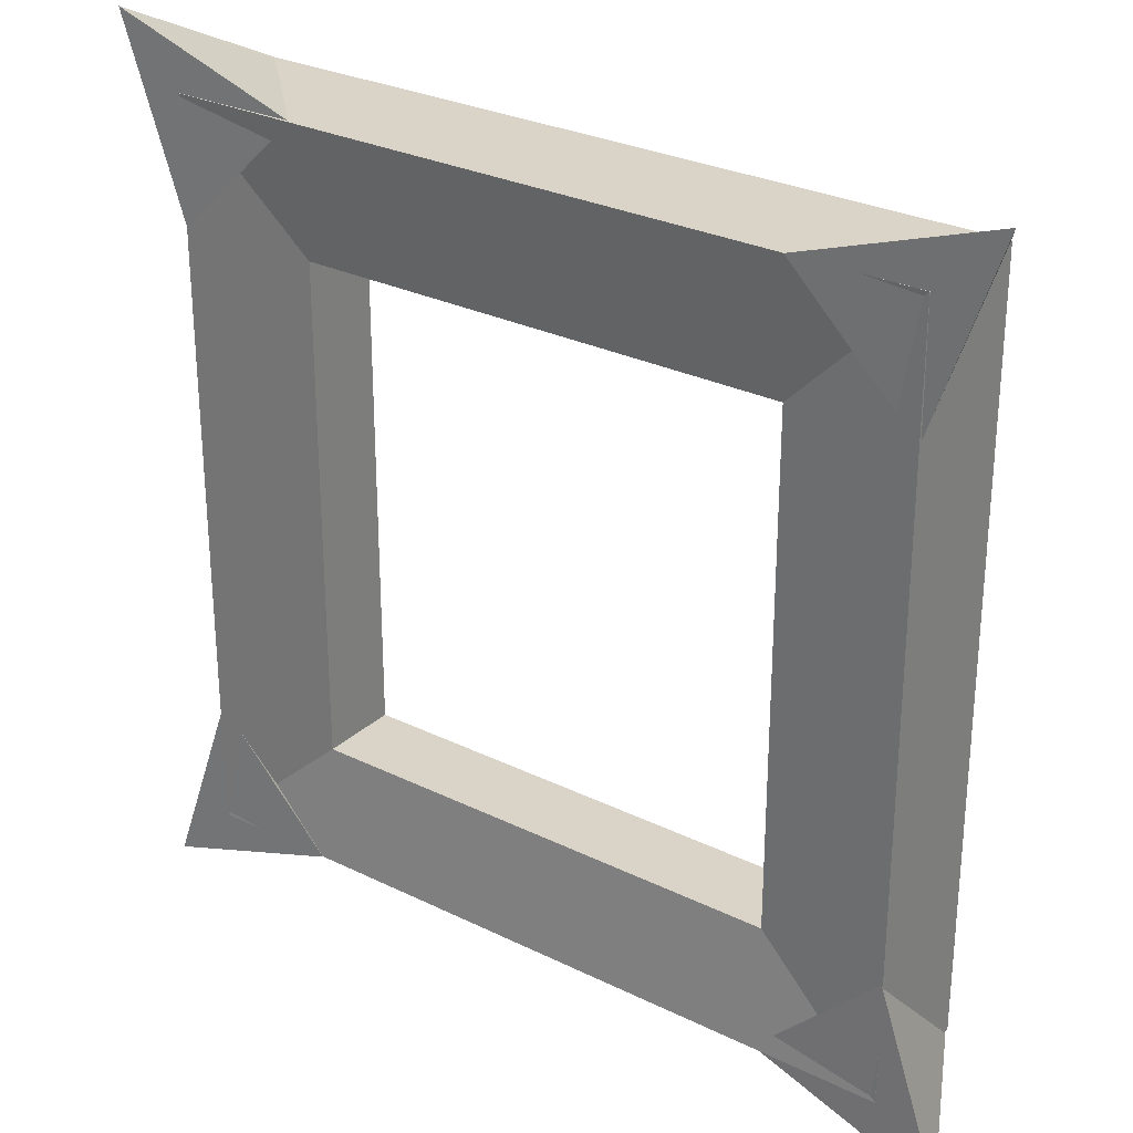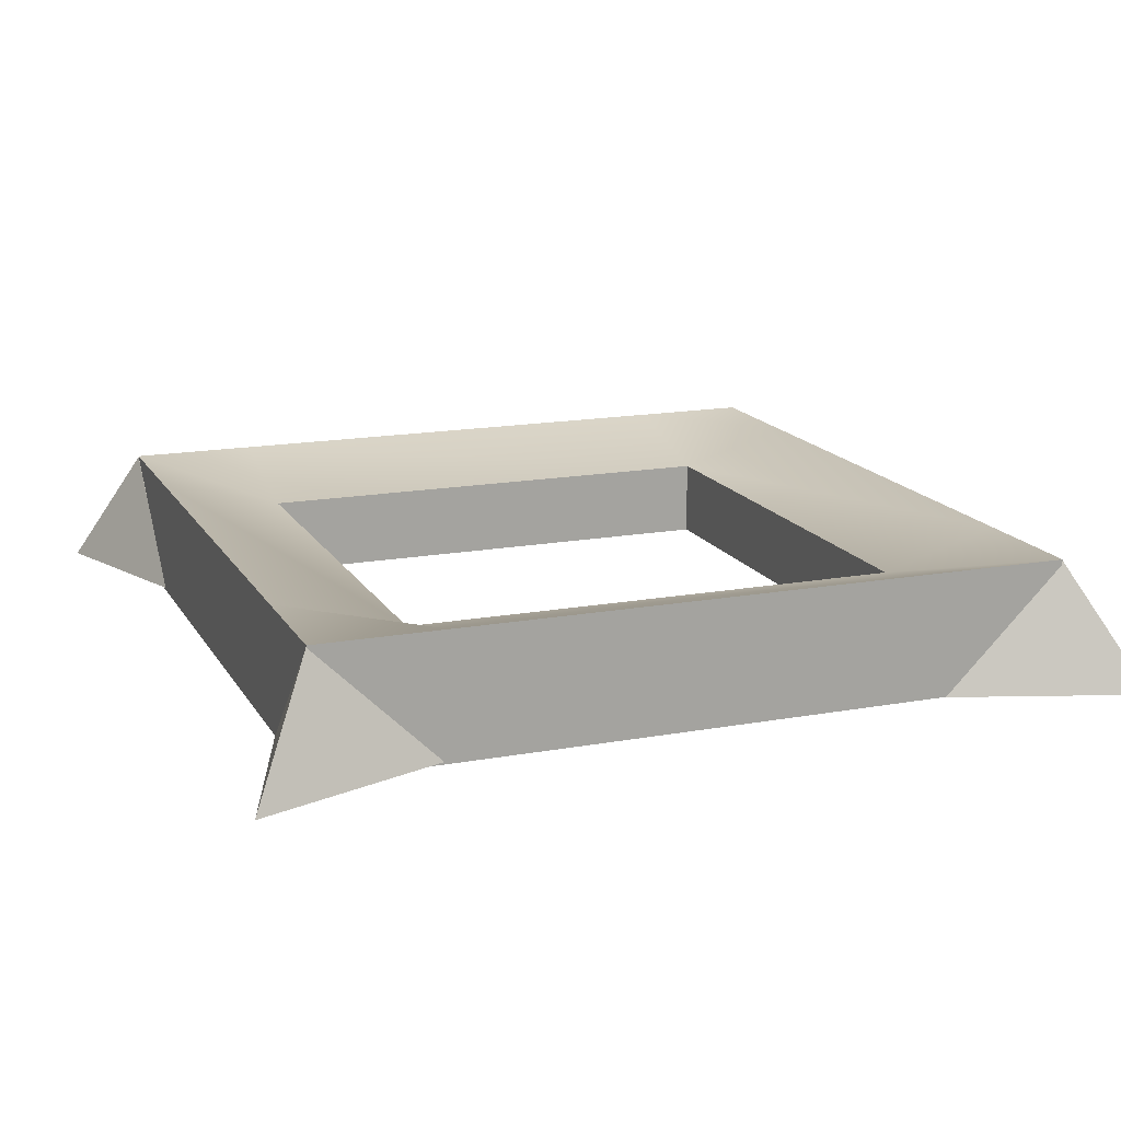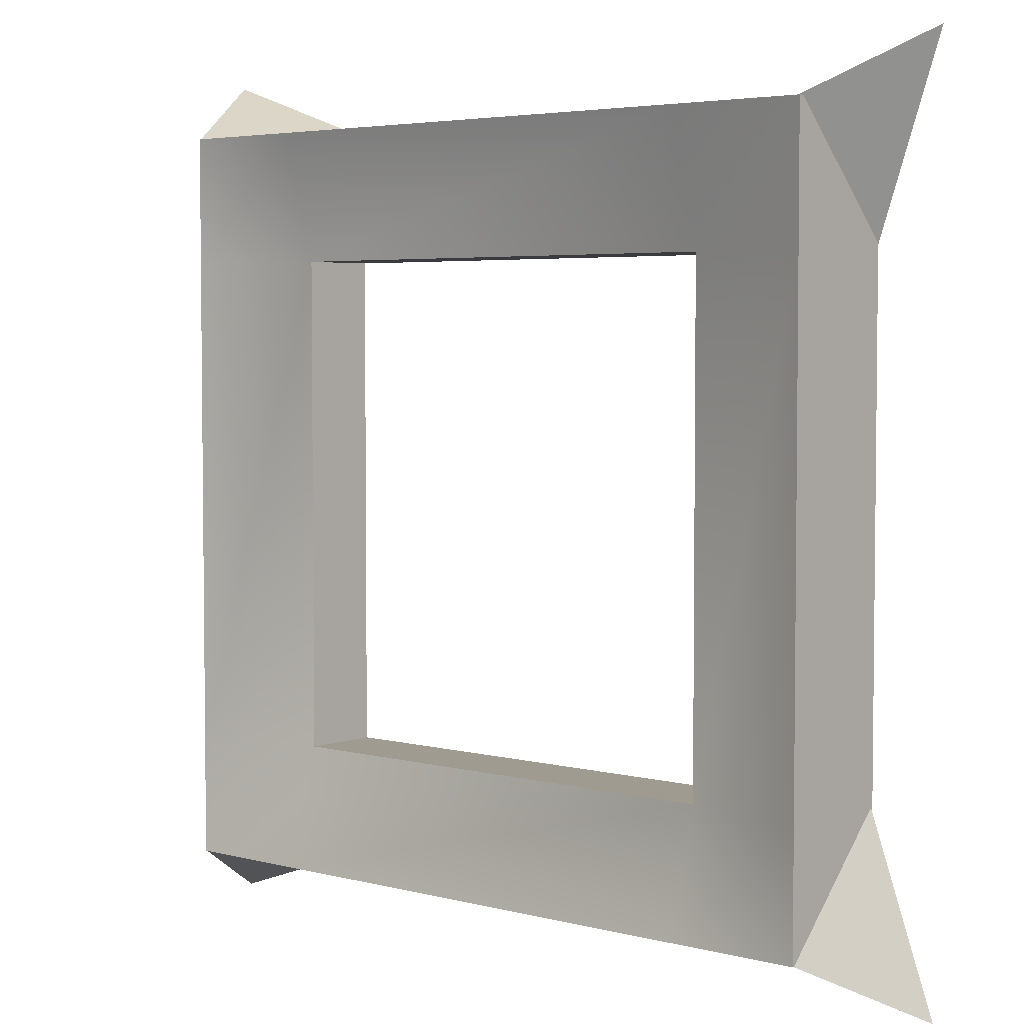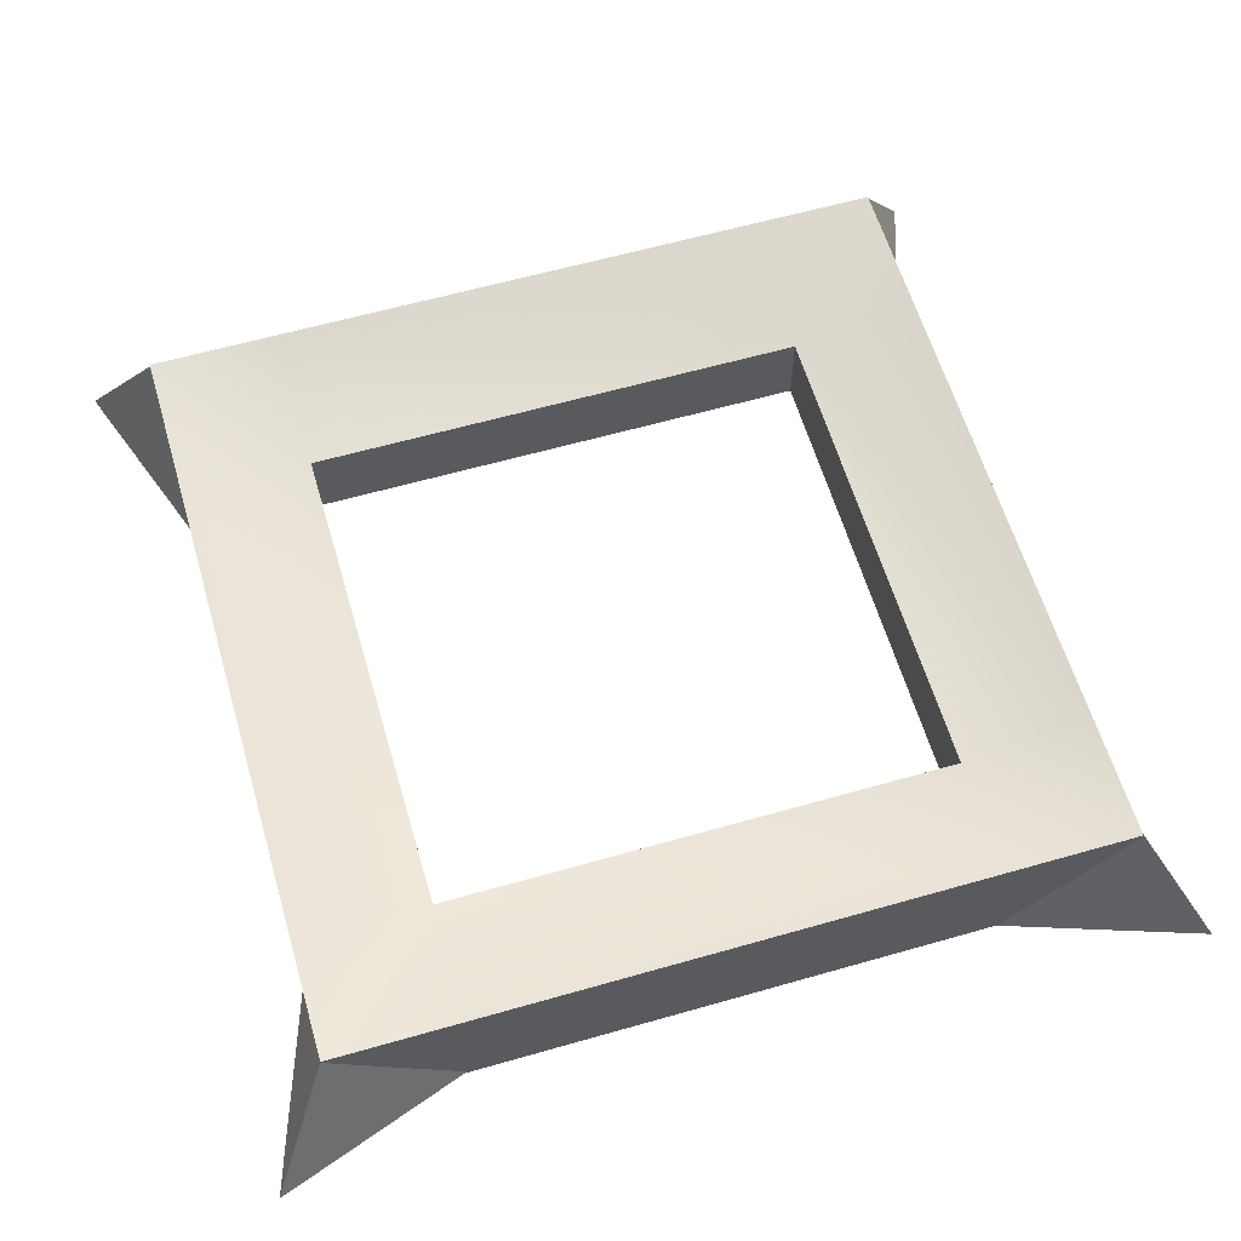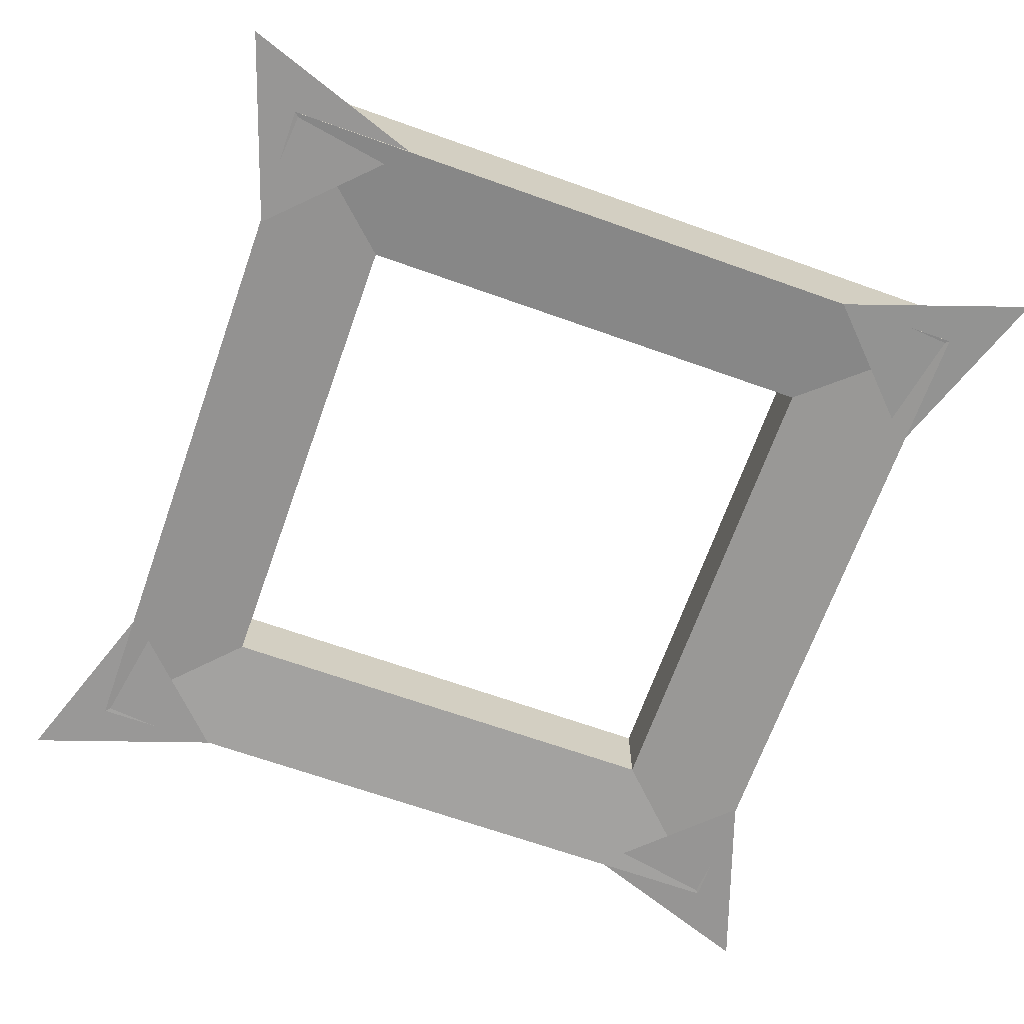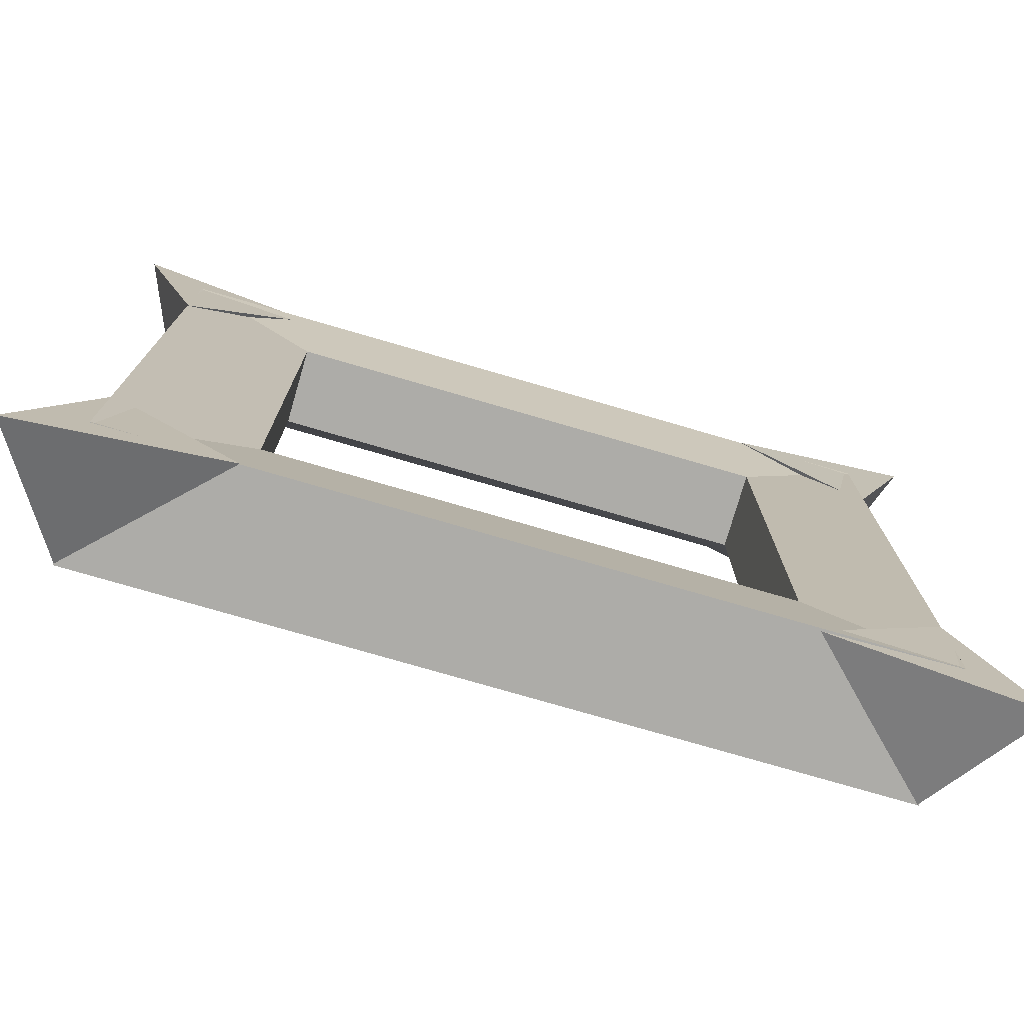
<metadata>
{"format":"obj","ext":"obj","renderer":"f3d","projection":"perspective","resolution":1024,"background":"white","views":[{"elev":28.4,"azim":36.5,"up":"+Z"},{"elev":15.9,"azim":69.1,"up":"+Y"},{"elev":4.1,"azim":-139.3,"up":"+Z"},{"elev":60.6,"azim":73.7,"up":"+Y"},{"elev":-67.7,"azim":160.4,"up":"+Y"},{"elev":-76.6,"azim":-16.2,"up":"+Z"}]}
</metadata>
<code>
g default
v 0.7381 0.8753 -0.4938
v 0.866 0.8755 -0.8708
v 0.4891 0.8811 -0.7394
v 0.7373 1.122 -0.741
v -0.4919 0.8752 -0.7403
v -0.8689 0.8753 -0.8682
v -0.7375 0.881 -0.4913
v -0.7391 1.121 -0.7394
v -0.7384 0.8752 0.4937
v -0.8662 0.8753 0.8708
v -0.4894 0.881 0.7393
v -0.7375 1.121 0.741
v 0.4917 0.8753 0.7402
v 0.8687 0.8755 0.8681
v 0.7373 0.8811 0.4912
v 0.7389 1.122 0.7394
v -0.7402 0.8761 0.7402
v 0.7401 0.8761 0.7402
v -0.7402 0.9995 0.7402
v -0.2468 0.9995 0.7402
v 0.2467 0.9995 0.7402
v 0.7401 0.9995 0.7402
v -0.7402 1.123 0.7402
v -0.4751 1.123 0.7402
v 0.4872 1.123 0.7402
v 0.7401 1.123 0.7402
v -0.7402 1.123 0.4864
v -0.4751 1.053 0.4864
v 0.4872 1.053 0.4864
v 0.7401 1.123 0.4864
v -0.7402 1.123 -0.5012
v -0.4751 1.053 -0.5012
v 0.4872 1.053 -0.5012
v 0.7401 1.123 -0.5012
v -0.7402 1.123 -0.7402
v -0.4751 1.123 -0.7402
v 0.4872 1.123 -0.7402
v 0.7401 1.123 -0.7402
v -0.7402 0.9995 -0.7402
v -0.2468 0.9995 -0.7402
v 0.2467 0.9995 -0.7402
v 0.7401 0.9995 -0.7402
v -0.7402 0.8761 -0.7402
v 0.7401 0.8761 -0.7402
v 0.7401 0.9995 -0.2467
v 0.7401 0.9995 0.2467
v -0.7402 0.9995 -0.2467
v -0.7402 0.9995 0.2467
v -0.4751 0.8986 0.4864
v 0.4872 0.8986 0.4864
v 0.4872 0.8986 -0.5012
v -0.4751 0.8986 -0.5012
g pPyramid5
f 1 3 2
f 1 2 4
f 2 3 4
f 3 1 4
f 5 7 6
f 5 6 8
f 6 7 8
f 7 5 8
f 9 11 10
f 9 10 12
f 10 11 12
f 11 9 12
f 13 15 14
f 13 14 16
f 14 15 16
f 15 13 16
f 21 20 19 17 18 22
f 19 20 24 23
f 20 21 25 24
f 21 22 26 25
f 23 24 28 27
f 24 25 29 28
f 25 26 30 29
f 27 28 32 31
f 29 30 34 33
f 31 32 36 35
f 32 33 37 36
f 33 34 38 37
f 35 36 40 39
f 36 37 41 40
f 37 38 42 41
f 43 39 40 41 42 44
f 46 22 18 44 42 45
f 45 42 38 34
f 46 45 34 30
f 22 46 30 26
f 48 47 39 43 17 19
f 39 47 31 35
f 47 48 27 31
f 48 19 23 27
f 28 29 50 49
f 29 33 51 50
f 33 32 52 51
f 32 28 49 52
f 18 17 49 50
f 44 18 50 51
f 43 44 51 52
f 17 43 52 49

</code>
